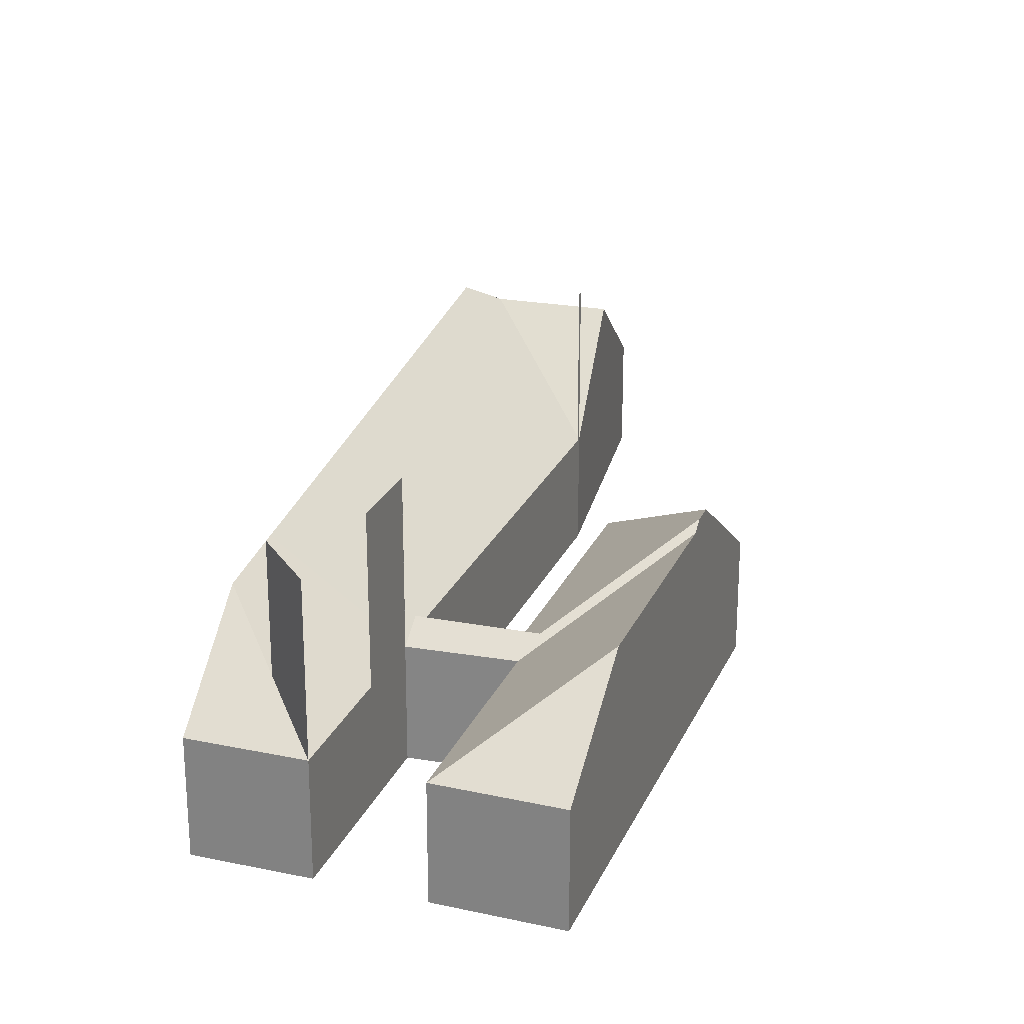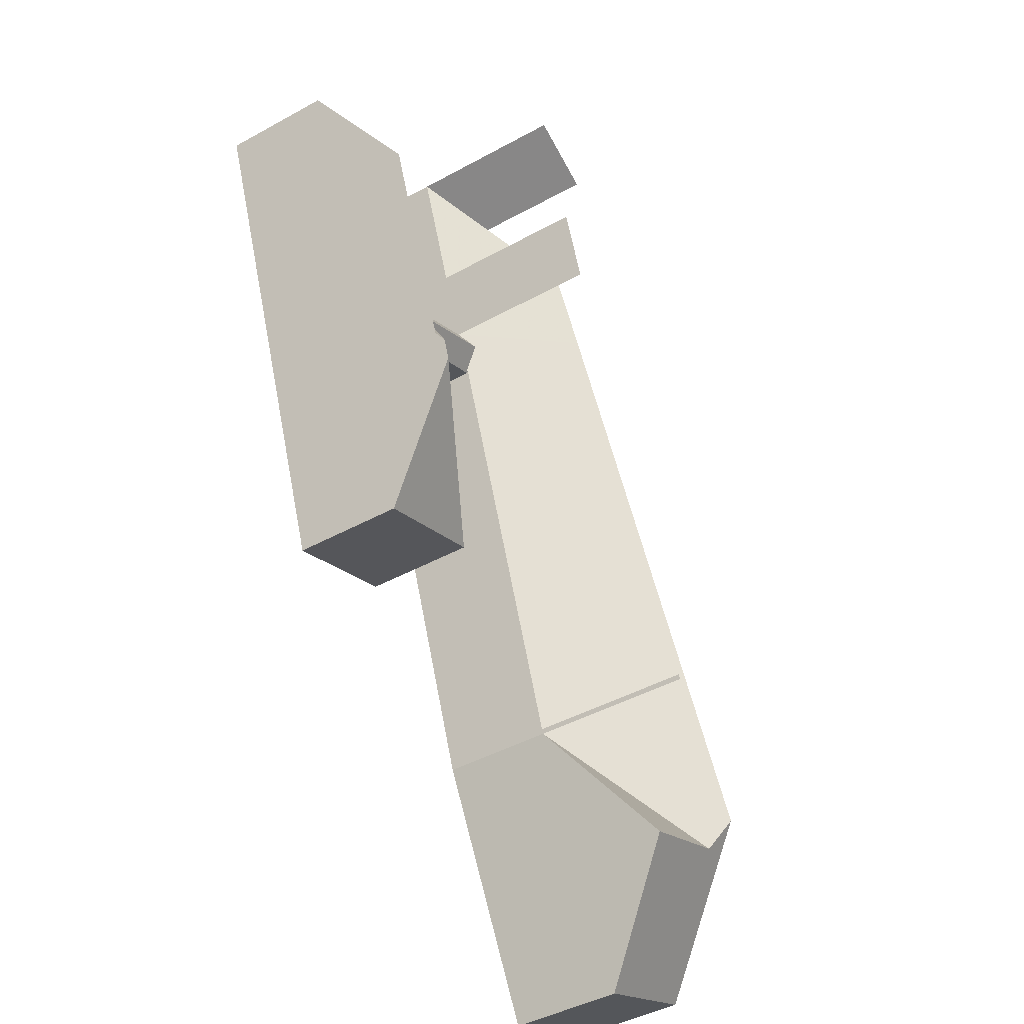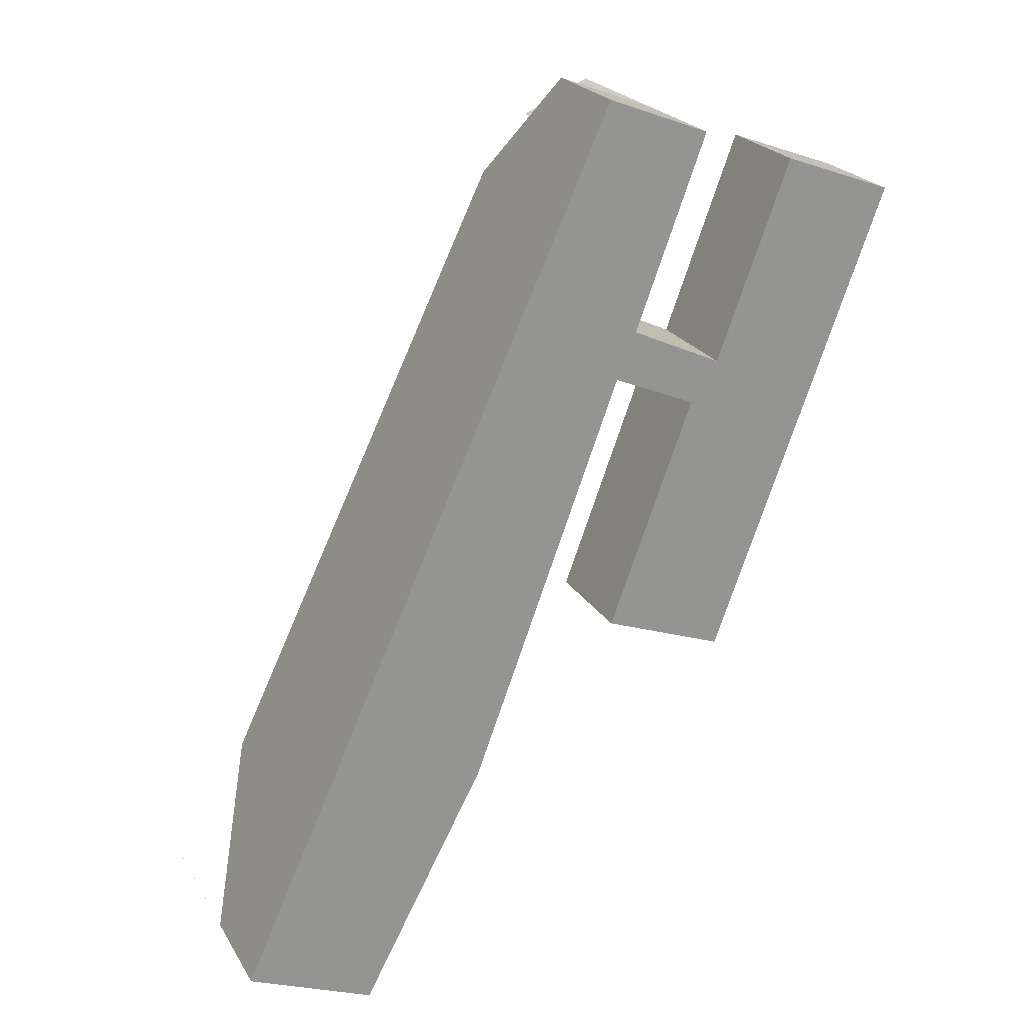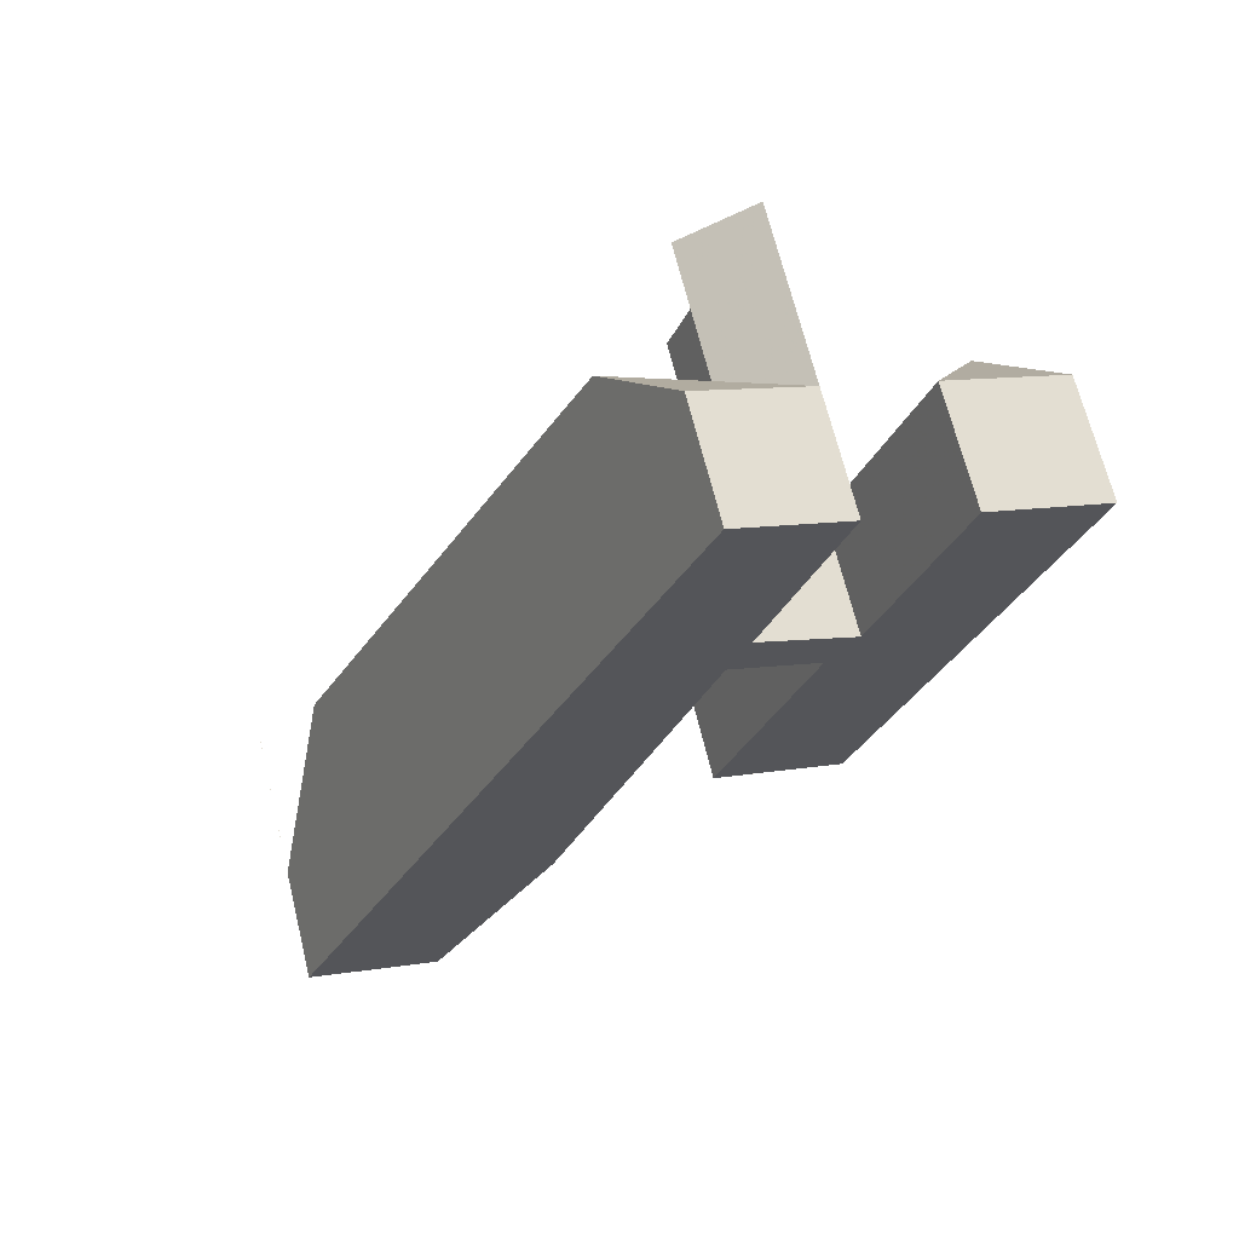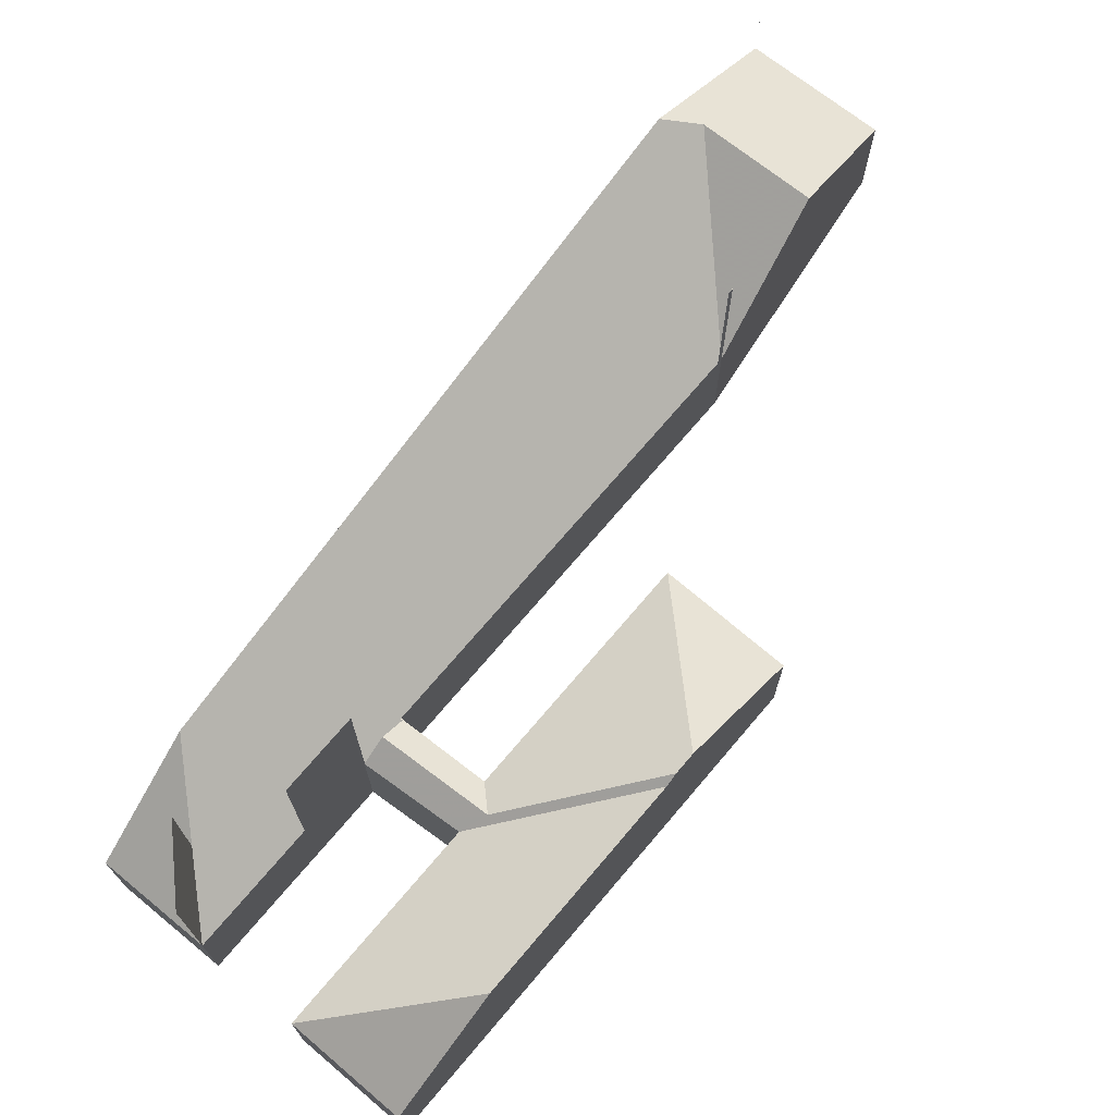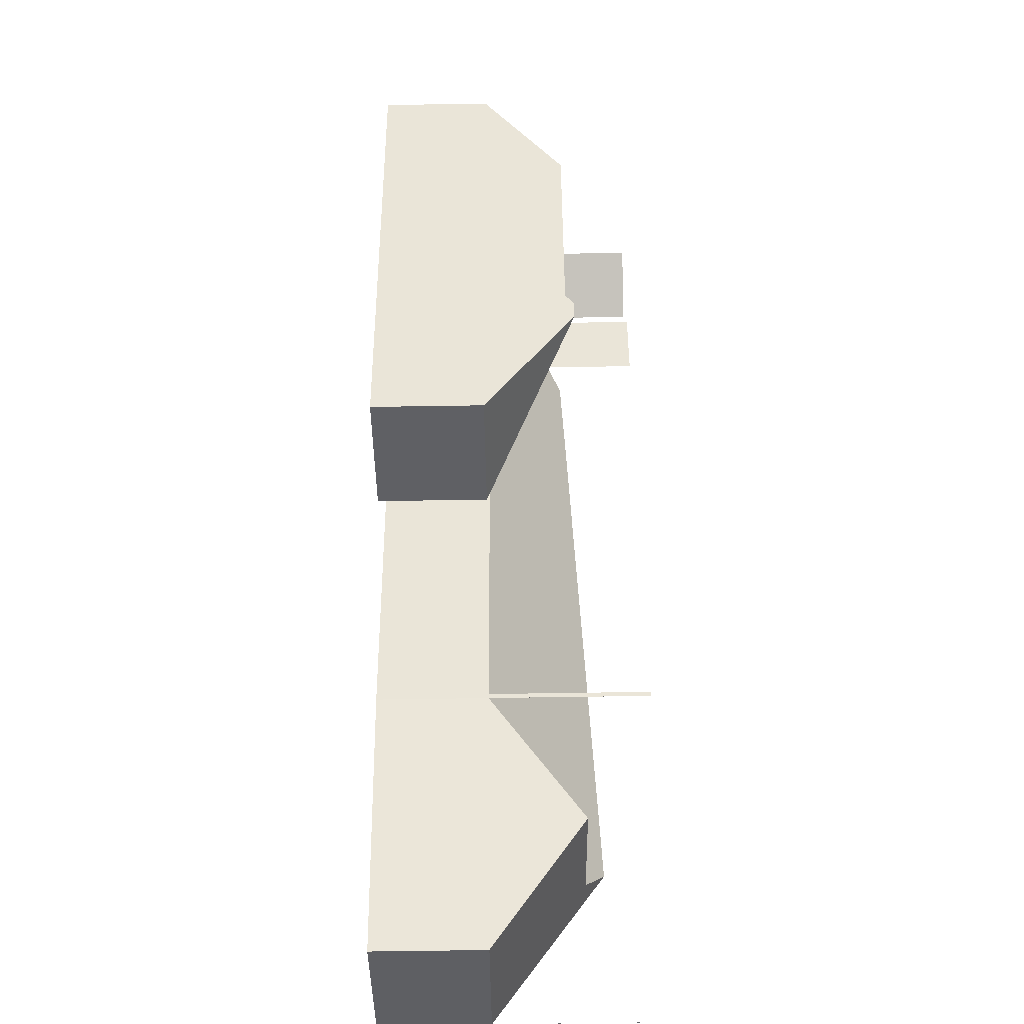
<metadata>
{"format":"obj","ext":"obj","renderer":"f3d","projection":"perspective","resolution":1024,"background":"white","views":[{"elev":24.8,"azim":40.0,"up":"+Y"},{"elev":-44.4,"azim":122.7,"up":"+Z"},{"elev":22.9,"azim":-23.5,"up":"+Z"},{"elev":67.7,"azim":-13.8,"up":"+Z"},{"elev":72.6,"azim":60.6,"up":"+Y"},{"elev":-64.7,"azim":90.9,"up":"+Z"}]}
</metadata>
<code>
v 3.589 -0.07235 4.625
v 3.556 -0.07235 4.639
v 3.56 -0.06523 4.648
v 3.601 -0.06571 4.63
v 3.495 -0.007827 4.475
v 3.495 -0.007827 4.475
v 3.496 -0.007827 4.477
v 3.495 -0.07235 4.475
v 3.495 -0.07235 4.475
v 3.495 -0.007827 4.475
v 3.495 -0.007827 4.475
v 3.675 -0.07235 4.704
v 3.658 -0.03893 4.66
v 3.63 -0.07235 4.721
v 3.6 -0.07235 4.641
v 3.627 -0.03896 4.576
v 3.604 -0.07235 4.514
v 3.555 -0.07235 4.532
v 3.623 -0.03556 4.563
v 3.626 -0.03556 4.571
v 3.393 -0.007827 4.4
v 3.393 -0.007827 4.4
v 3.393 -0.007827 4.4
v 3.393 -0.07235 4.4
v 3.393 -0.007827 4.4
v 3.393 -0.007827 4.4
v 3.393 -0.07235 4.4
v 3.426 -0.0348 4.444
v 3.47 -0.03436 4.426
v 3.444 -0.07212 4.378
v 3.42 -0.02688 4.459
v 3.495 -0.07235 4.475
v 3.495 -0.07235 4.475
v 3.496 -0.07235 4.477
v 3.496 -0.007827 4.477
v 3.495 -0.007827 4.475
v 3.556 -0.07235 4.639
v 3.556 -0.0718 4.639
v 3.556 -0.07182 4.64
v 3.564 -0.007827 4.658
v 3.563 -0.007827 4.657
v 3.563 -0.07218 4.657
v 3.564 -0.07235 4.658
v 3.556 -0.07235 4.639
v 3.56 -0.06523 4.648
v 3.564 -0.07235 4.658
v 3.564 -0.007827 4.658
v 3.564 -0.007827 4.658
v 3.564 -0.07235 4.658
v 3.564 -0.007827 4.658
v 3.563 -0.007827 4.657
v 3.564 -0.007827 4.658
v 3.564 -0.07235 4.658
v 3.563 -0.07218 4.657
v 3.563 -0.007827 4.657
v 3.564 -0.007827 4.658
v 3.589 -0.117 4.625
v 3.556 -0.117 4.639
v 3.556 -0.07235 4.639
v 3.556 -0.07235 4.639
v 3.589 -0.07235 4.625
v 3.495 -0.117 4.475
v 3.444 -0.117 4.378
v 3.393 -0.007827 4.4
v 3.393 -0.007827 4.4
v 3.393 -0.07235 4.4
v 3.393 -0.117 4.4
v 3.444 -0.117 4.378
v 3.444 -0.07212 4.378
v 3.6 -0.117 4.641
v 3.63 -0.117 4.721
v 3.63 -0.07235 4.721
v 3.6 -0.07235 4.641
v 3.675 -0.117 4.704
v 3.675 -0.07235 4.704
v 3.63 -0.07235 4.721
v 3.63 -0.117 4.721
v 3.623 -0.03556 4.563
v 3.626 -0.03556 4.571
v 3.627 -0.03896 4.576
v 3.604 -0.07235 4.514
v 3.658 -0.03893 4.66
v 3.675 -0.07235 4.704
v 3.604 -0.117 4.514
v 3.675 -0.117 4.704
v 3.555 -0.07235 4.532
v 3.604 -0.07235 4.514
v 3.604 -0.117 4.514
v 3.555 -0.117 4.532
v 3.555 -0.07235 4.532
v 3.555 -0.117 4.532
v 3.589 -0.117 4.625
v 3.589 -0.07235 4.625
v 3.563 -0.05636 4.722
v 3.531 -0.03911 4.707
v 3.551 -0.07235 4.751
v 3.592 -0.07235 4.735
v 3.564 -0.05684 4.722
v 3.531 -0.03911 4.707
v 3.518 -0.03756 4.678
v 3.518 -0.117 4.678
v 3.551 -0.117 4.751
v 3.551 -0.07235 4.751
v 3.518 -0.03756 4.678
v 3.518 -0.03757 4.678
v 3.518 -0.117 4.678
v 3.518 -0.117 4.678
v 3.518 -0.03757 4.678
v 3.517 -0.03741 4.675
v 3.42 -0.02688 4.459
v 3.393 -0.07235 4.4
v 3.393 -0.117 4.4
v 3.518 -0.117 4.678
v 3.564 -0.07235 4.658
v 3.574 -0.07235 4.686
v 3.574 -0.007827 4.687
v 3.564 -0.007827 4.658
v 3.564 -0.07235 4.658
v 3.564 -0.07235 4.658
v 3.564 -0.007827 4.658
v 3.574 -0.007827 4.687
v 3.564 -0.007827 4.658
v 3.564 -0.07235 4.658
v 3.564 -0.007827 4.658
v 3.564 -0.007827 4.658
v 3.6 -0.117 4.641
v 3.6 -0.07235 4.641
v 3.564 -0.117 4.658
v 3.393 -0.117 4.4
v 3.444 -0.117 4.378
v 3.495 -0.117 4.475
v 3.518 -0.117 4.678
v 3.551 -0.117 4.751
v 3.518 -0.117 4.678
v 3.556 -0.117 4.639
v 3.564 -0.117 4.658
v 3.589 -0.117 4.625
v 3.592 -0.117 4.735
v 3.6 -0.117 4.641
v 3.555 -0.117 4.532
v 3.604 -0.117 4.514
v 3.63 -0.117 4.721
v 3.675 -0.117 4.704
v 3.551 -0.07235 4.751
v 3.551 -0.117 4.751
v 3.592 -0.117 4.735
v 3.592 -0.07235 4.735
v 3.564 -0.007827 4.722
v 3.564 -0.05684 4.722
v 3.592 -0.07235 4.735
v 3.592 -0.007827 4.735
v 3.592 -0.007827 4.735
v 3.564 -0.007827 4.722
v 3.592 -0.007827 4.735
v 3.564 -0.007827 4.722
v 3.592 -0.007827 4.735
v 3.592 -0.07235 4.735
v 3.564 -0.05684 4.722
v 3.564 -0.007827 4.658
v 3.574 -0.007827 4.687
v 3.574 -0.07235 4.686
v 3.564 -0.117 4.658
v 3.592 -0.117 4.735
v 3.592 -0.07235 4.735
f 1 2 3
f 1 3 4
f 5 6 7
f 8 9 10
f 8 10 11
f 12 13 14
f 15 14 13
f 15 13 16
f 17 18 19
f 18 1 4
f 18 4 20
f 18 20 19
f 21 22 23
f 24 25 26
f 24 26 27
f 28 29 30
f 31 28 30
f 27 31 30
f 29 28 9
f 29 9 8
f 29 8 32
f 33 34 35
f 33 35 36
f 37 38 39
f 37 39 2
f 40 41 42
f 43 40 42
f 43 42 44
f 44 42 45
f 46 47 48
f 46 48 49
f 50 51 52
f 53 54 55
f 53 55 56
f 16 20 4
f 4 3 42
f 15 16 4
f 15 4 42
f 15 42 53
f 57 58 59
f 57 59 60
f 57 60 61
f 5 7 34
f 62 5 34
f 62 34 58
f 58 34 38
f 63 30 29
f 63 29 32
f 63 32 62
f 64 65 66
f 67 64 66
f 67 66 68
f 68 66 69
f 70 71 72
f 70 72 73
f 74 75 76
f 74 76 77
f 78 79 80
f 81 78 80
f 81 80 82
f 81 82 83
f 84 81 83
f 84 83 85
f 86 87 88
f 86 88 89
f 90 91 92
f 90 92 93
f 94 95 96
f 94 96 97
f 94 97 98
f 99 100 101
f 99 101 102
f 99 102 103
f 104 105 106
f 104 106 107
f 108 109 110
f 108 110 111
f 108 111 112
f 108 112 113
f 28 31 109
f 28 109 38
f 39 38 109
f 9 28 38
f 9 38 34
f 2 39 114
f 114 39 109
f 115 116 117
f 115 117 118
f 115 118 119
f 120 121 122
f 123 124 125
f 126 127 123
f 126 123 128
f 128 123 125
f 129 130 131
f 132 129 131
f 133 134 132
f 133 132 131
f 133 131 135
f 133 135 136
f 136 135 137
f 138 133 136
f 139 136 137
f 139 137 140
f 139 140 141
f 142 139 141
f 143 142 141
f 144 145 146
f 144 146 147
f 148 149 150
f 148 150 151
f 152 153 154
f 155 156 157
f 155 157 158
f 105 100 95
f 114 109 105
f 114 105 95
f 114 95 157
f 159 160 161
f 162 159 161
f 162 161 163
f 163 161 164

</code>
